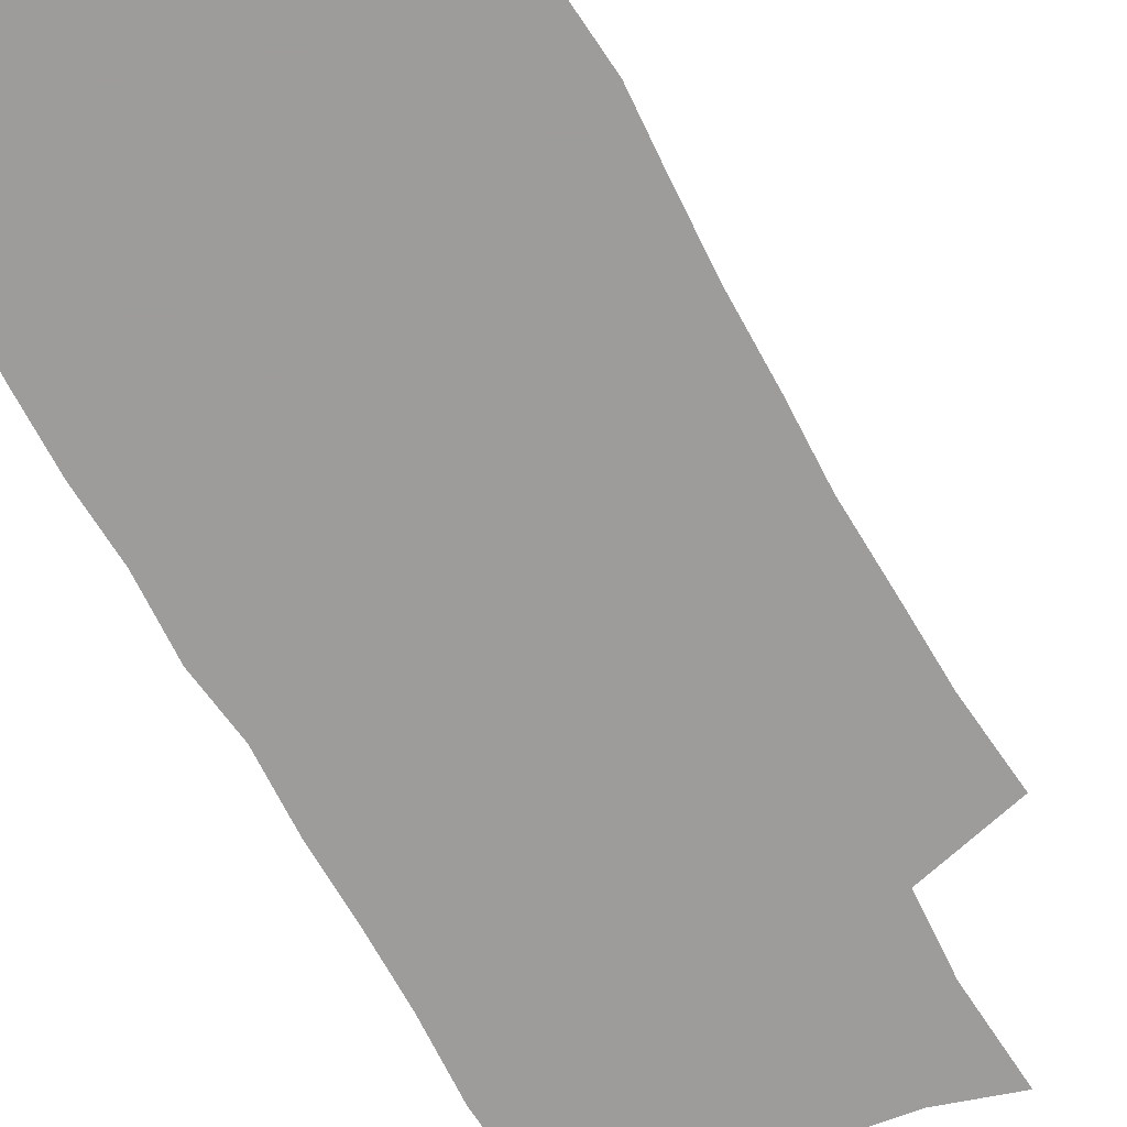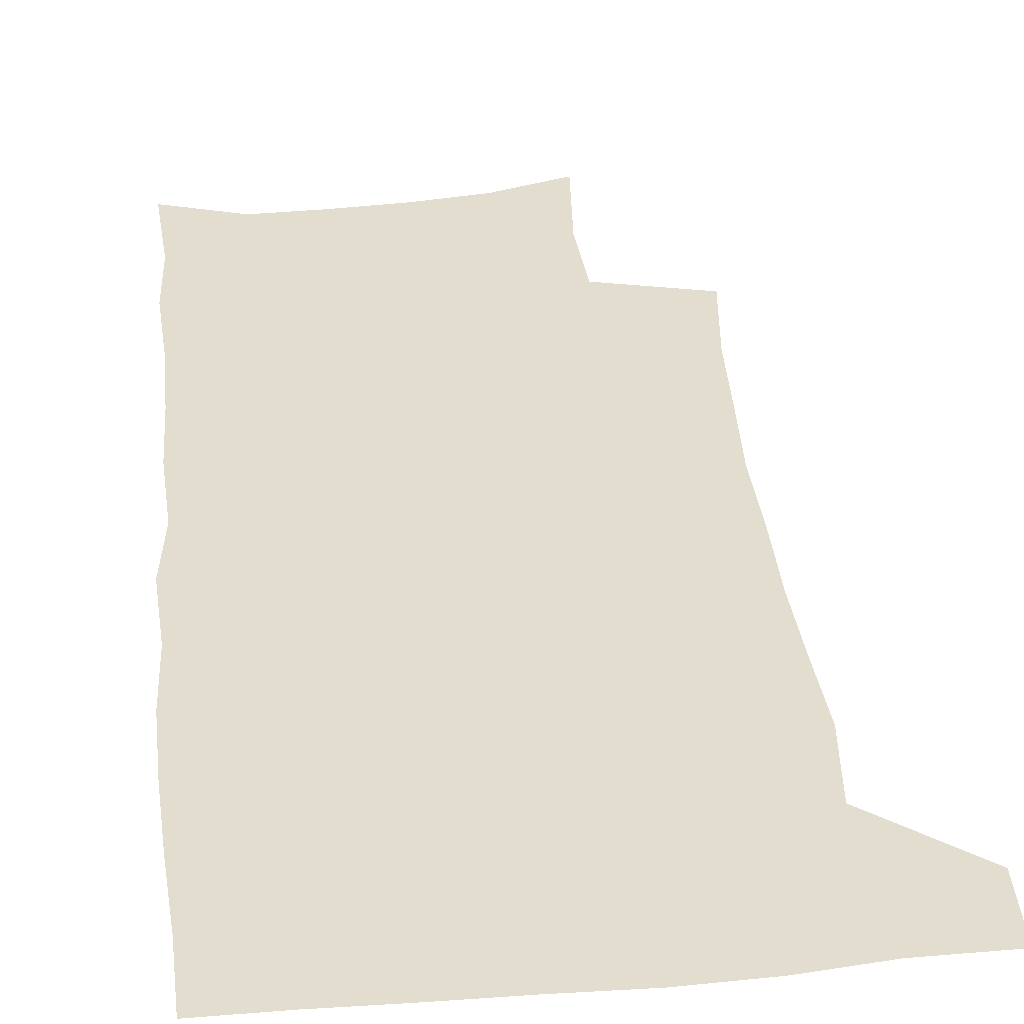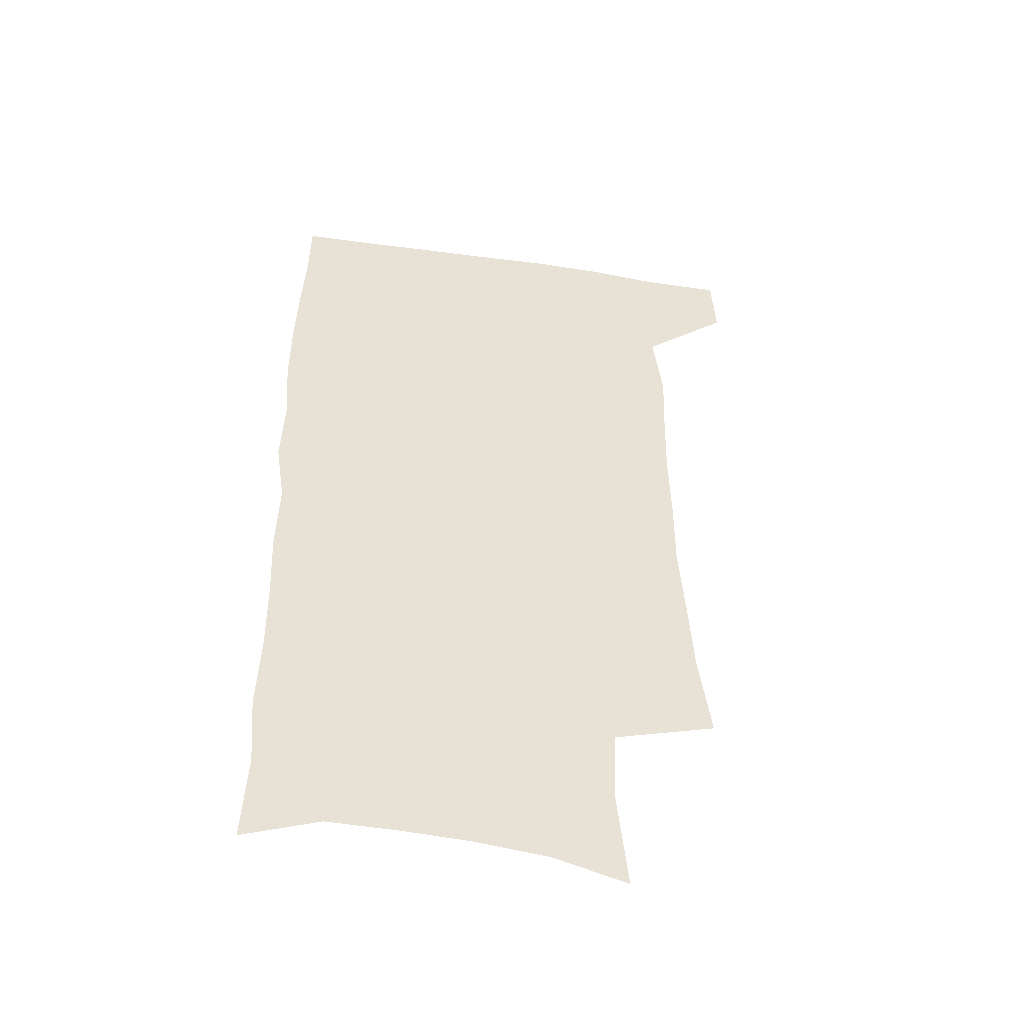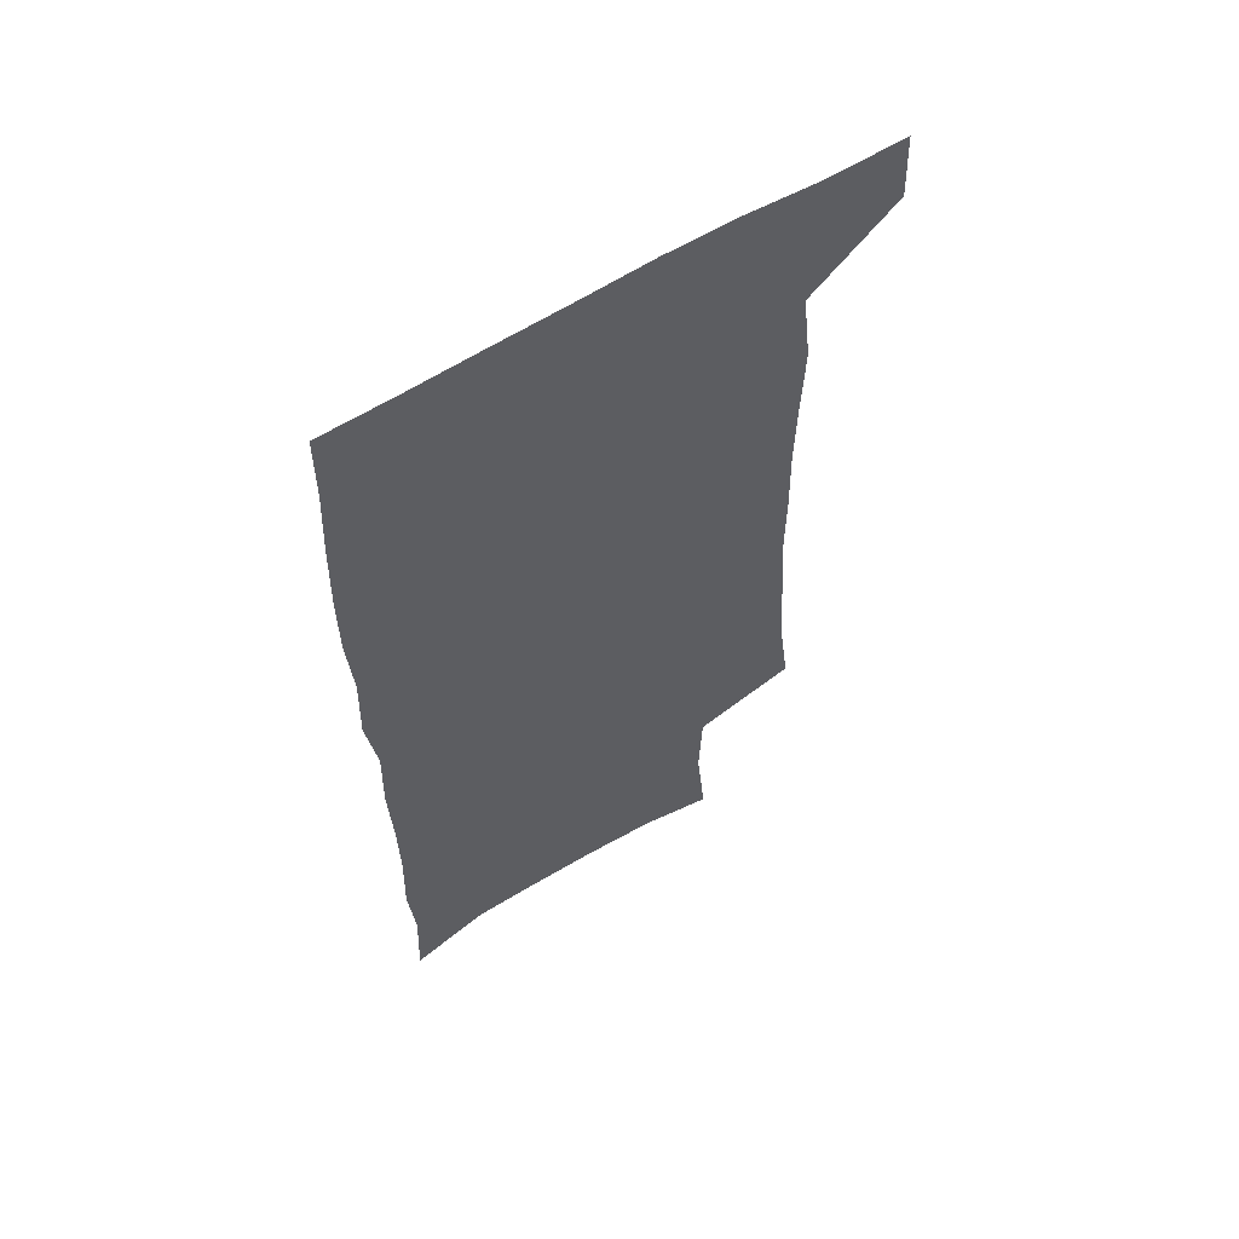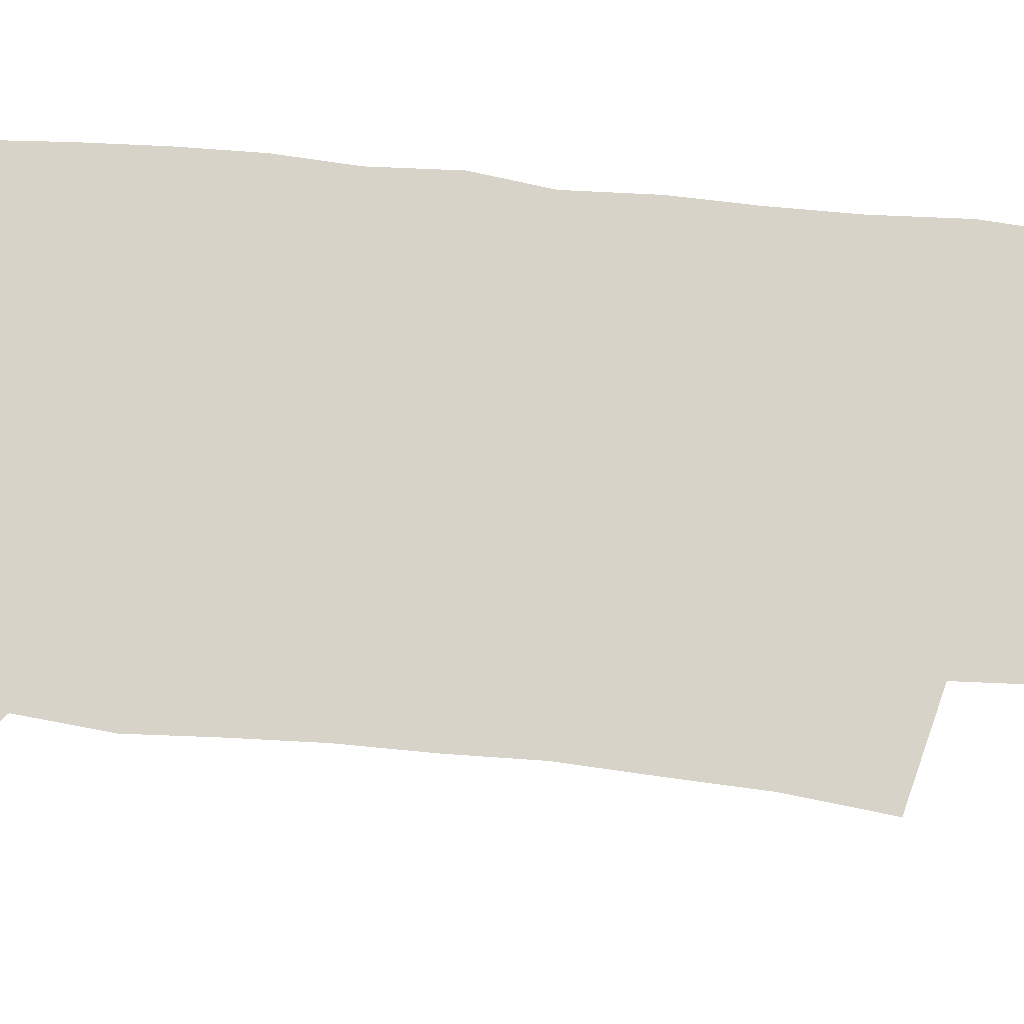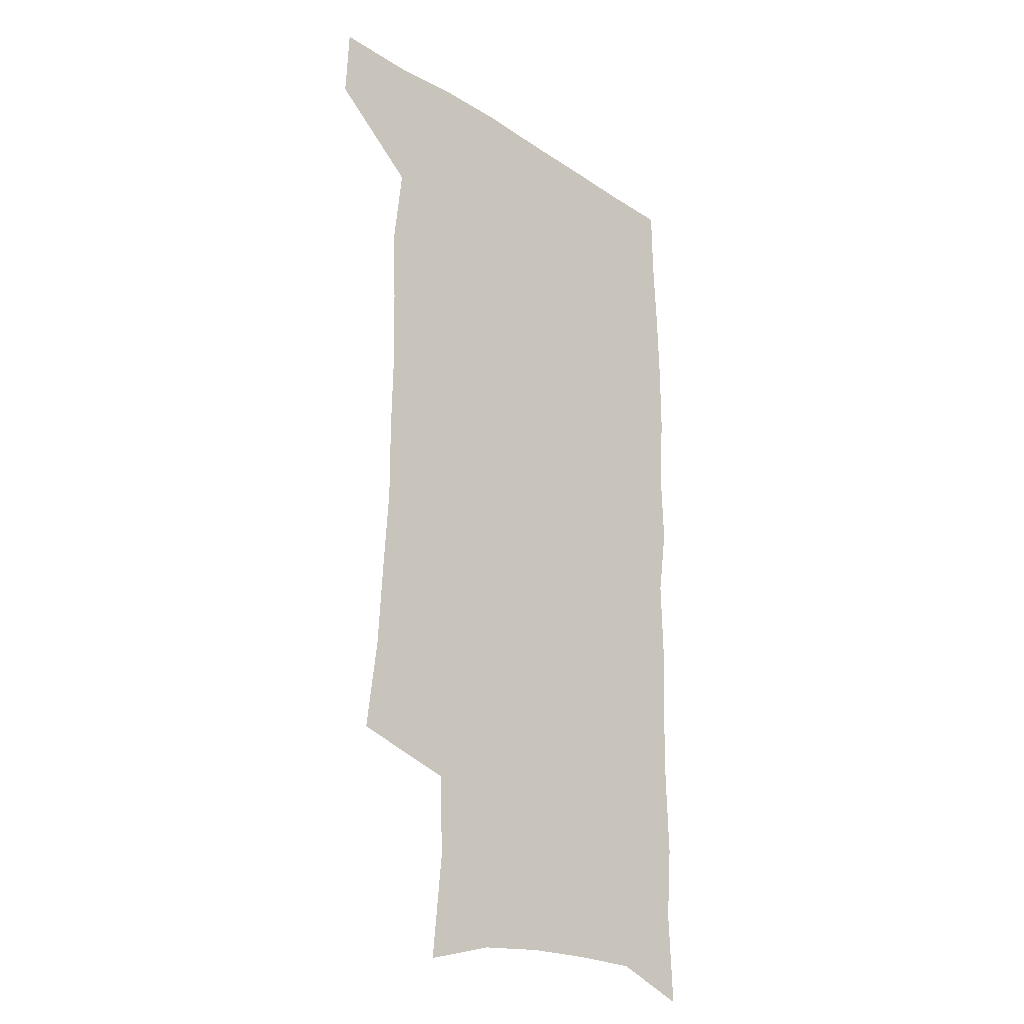
<metadata>
{"format":"obj","ext":"obj","renderer":"f3d","projection":"perspective","resolution":1024,"background":"white","views":[{"elev":-70.0,"azim":-152.2,"up":"+Z"},{"elev":34.8,"azim":173.4,"up":"+Z"},{"elev":-50.0,"azim":170.9,"up":"+Y"},{"elev":60.6,"azim":147.6,"up":"+Y"},{"elev":76.9,"azim":-85.7,"up":"+Z"},{"elev":-24.8,"azim":-46.0,"up":"+Y"}]}
</metadata>
<code>
v 478.3 537.3 0
v 479.6 566.9 0
v 502.8 245.5 0
v 507.4 282.1 0
v 509.3 315.2 0
v 511.5 349.1 0
v 511.3 380.9 0
v 512 413.3 0
v 511.3 444.7 0
v 510.1 475.4 0
v 513.8 507.8 0
v 511.7 537.7 0
v 511.8 566.8 0
v 540.9 160.7 0
v 545 202.1 0
v 543.9 234.3 0
v 547.1 270.5 0
v 548.1 302.6 0
v 546.6 331.8 0
v 547.5 363.5 0
v 547.3 393.2 0
v 546.1 422.3 0
v 545.5 451.7 0
v 545.8 481.2 0
v 545.5 509.7 0
v 545.4 537.9 0
v 541.3 569.5 0
v 570.6 169.6 0
v 575.1 214.6 0
v 575.8 247.6 0
v 576.4 279.3 0
v 575.7 308.4 0
v 576.1 339.5 0
v 576.5 370.2 0
v 575.3 397.3 0
v 574.8 426 0
v 575.3 455.5 0
v 575 483.3 0
v 574.9 510.8 0
v 574.8 538 0
v 571.3 570.2 0
v 599.2 173 0
v 601.4 216 0
v 602.3 251.6 0
v 602.5 282.1 0
v 602.5 312.2 0
v 602.3 340.9 0
v 602.5 370.8 0
v 602.8 400.6 0
v 602.6 428.3 0
v 602.8 457 0
v 602.7 484.3 0
v 603 511.8 0
v 602.6 539.4 0
v 601.7 569.1 0
v 627.4 174.6 0
v 627.7 217.1 0
v 628 249.8 0
v 628.8 279.2 0
v 628.3 312.5 0
v 628.5 342.3 0
v 628.8 371.7 0
v 629.1 400.2 0
v 629.6 428 0
v 629.7 456.5 0
v 629.9 484.4 0
v 630.2 511.8 0
v 630.6 539 0
v 631 568.5 0
v 655.5 175.1 0
v 654.4 212.9 0
v 654.8 244.8 0
v 655.5 275.3 0
v 655.4 307.2 0
v 655.6 337.8 0
v 655.9 367.8 0
v 656.8 396.8 0
v 657.1 425.9 0
v 657.7 454.4 0
v 658.6 482.6 0
v 658.8 510.9 0
v 659.2 539 0
v 660.2 567.5 0
v 686.2 164.3 0
v 684.5 201.7 0
v 687 231.6 0
v 685.9 265 0
v 686.3 296.4 0
v 687.6 326.8 0
v 686.8 359.2 0
v 690.9 387.4 0
v 689.9 419 0
v 691.9 448.3 0
v 691.9 478.4 0
v 691 508.5 0
v 689.5 538.3 0
v 689.2 567.3 0
v 691 601 0
f 11 12 1
f 1 12 2
f 12 13 2
f 16 17 3
f 3 17 4
f 17 18 4
f 4 18 5
f 18 19 5
f 5 19 6
f 19 20 6
f 6 20 7
f 20 21 7
f 7 21 8
f 21 22 8
f 8 22 9
f 22 23 9
f 9 23 10
f 23 24 10
f 10 24 11
f 24 25 11
f 11 25 12
f 25 26 12
f 12 26 13
f 26 27 13
f 14 28 15
f 28 29 15
f 15 29 16
f 29 30 16
f 16 30 17
f 30 31 17
f 17 31 18
f 31 32 18
f 18 32 19
f 32 33 19
f 19 33 20
f 33 34 20
f 20 34 21
f 34 35 21
f 21 35 22
f 35 36 22
f 22 36 23
f 36 37 23
f 23 37 24
f 37 38 24
f 24 38 25
f 38 39 25
f 25 39 26
f 39 40 26
f 26 40 27
f 40 41 27
f 28 42 29
f 42 43 29
f 29 43 30
f 43 44 30
f 30 44 31
f 44 45 31
f 31 45 32
f 45 46 32
f 32 46 33
f 46 47 33
f 33 47 34
f 47 48 34
f 34 48 35
f 48 49 35
f 35 49 36
f 49 50 36
f 36 50 37
f 50 51 37
f 37 51 38
f 51 52 38
f 38 52 39
f 52 53 39
f 39 53 40
f 53 54 40
f 40 54 41
f 54 55 41
f 42 56 43
f 56 57 43
f 43 57 44
f 57 58 44
f 44 58 45
f 58 59 45
f 45 59 46
f 59 60 46
f 46 60 47
f 60 61 47
f 47 61 48
f 61 62 48
f 48 62 49
f 62 63 49
f 49 63 50
f 63 64 50
f 50 64 51
f 64 65 51
f 51 65 52
f 65 66 52
f 52 66 53
f 66 67 53
f 53 67 54
f 67 68 54
f 54 68 55
f 68 69 55
f 56 70 57
f 70 71 57
f 57 71 58
f 71 72 58
f 58 72 59
f 72 73 59
f 59 73 60
f 73 74 60
f 60 74 61
f 74 75 61
f 61 75 62
f 75 76 62
f 62 76 63
f 76 77 63
f 63 77 64
f 77 78 64
f 64 78 65
f 78 79 65
f 65 79 66
f 79 80 66
f 66 80 67
f 80 81 67
f 67 81 68
f 81 82 68
f 68 82 69
f 82 83 69
f 70 84 71
f 84 85 71
f 71 85 72
f 85 86 72
f 72 86 73
f 86 87 73
f 73 87 74
f 87 88 74
f 74 88 75
f 88 89 75
f 75 89 76
f 89 90 76
f 76 90 77
f 90 91 77
f 77 91 78
f 91 92 78
f 78 92 79
f 92 93 79
f 79 93 80
f 93 94 80
f 80 94 81
f 94 95 81
f 81 95 82
f 95 96 82
f 82 96 83
f 96 97 83

</code>
